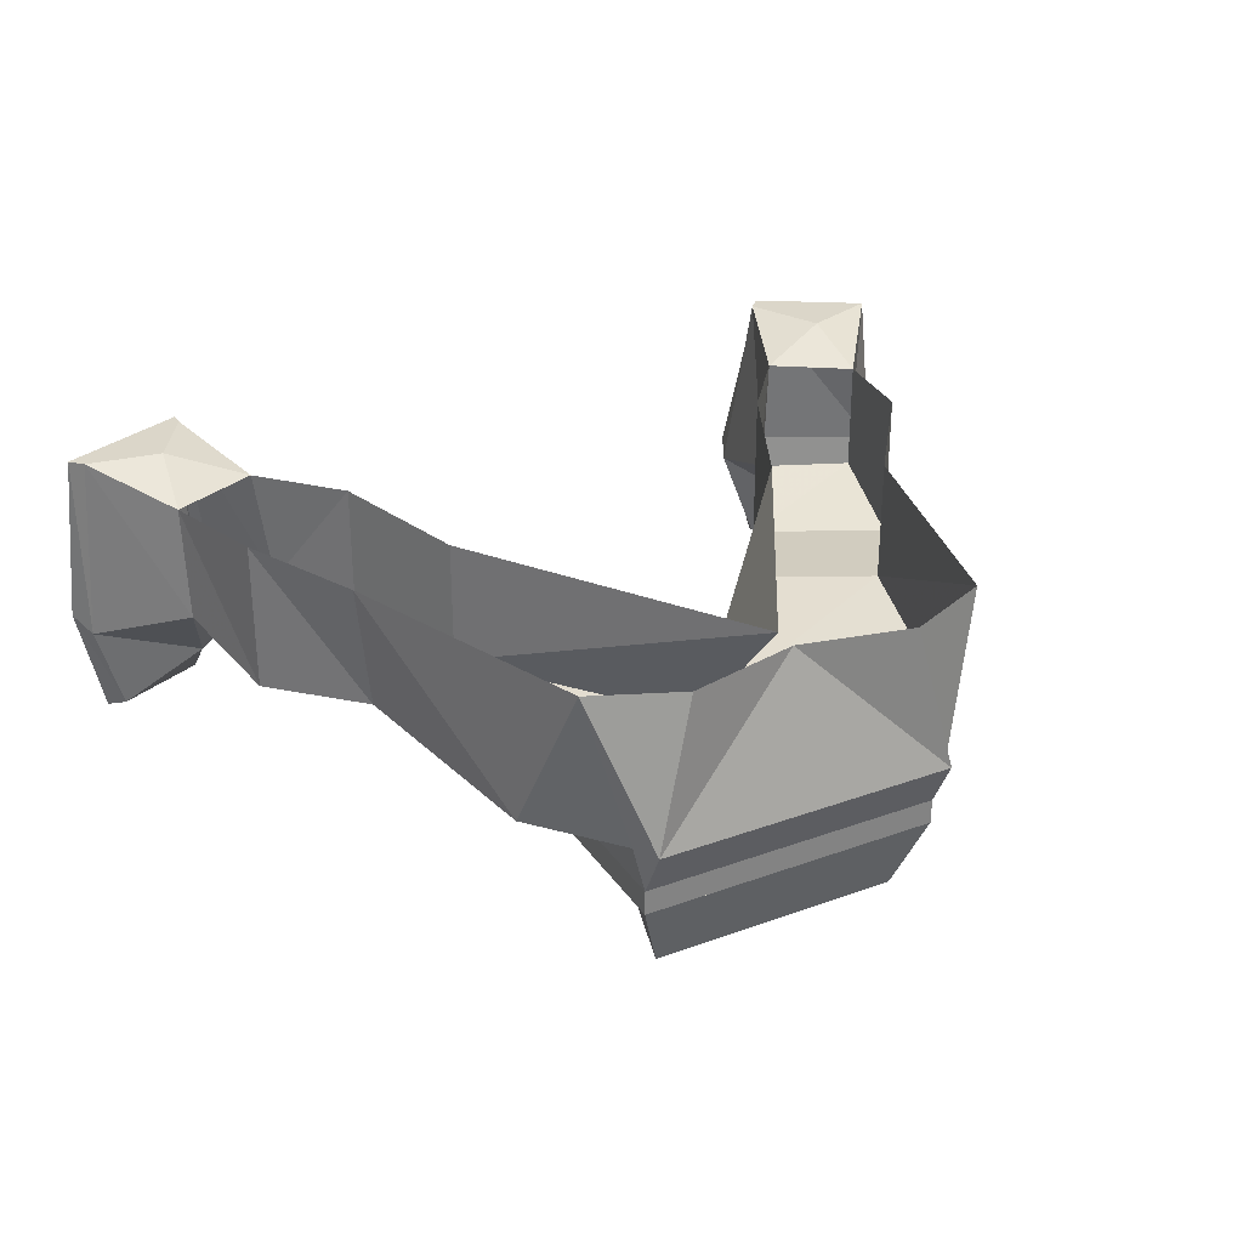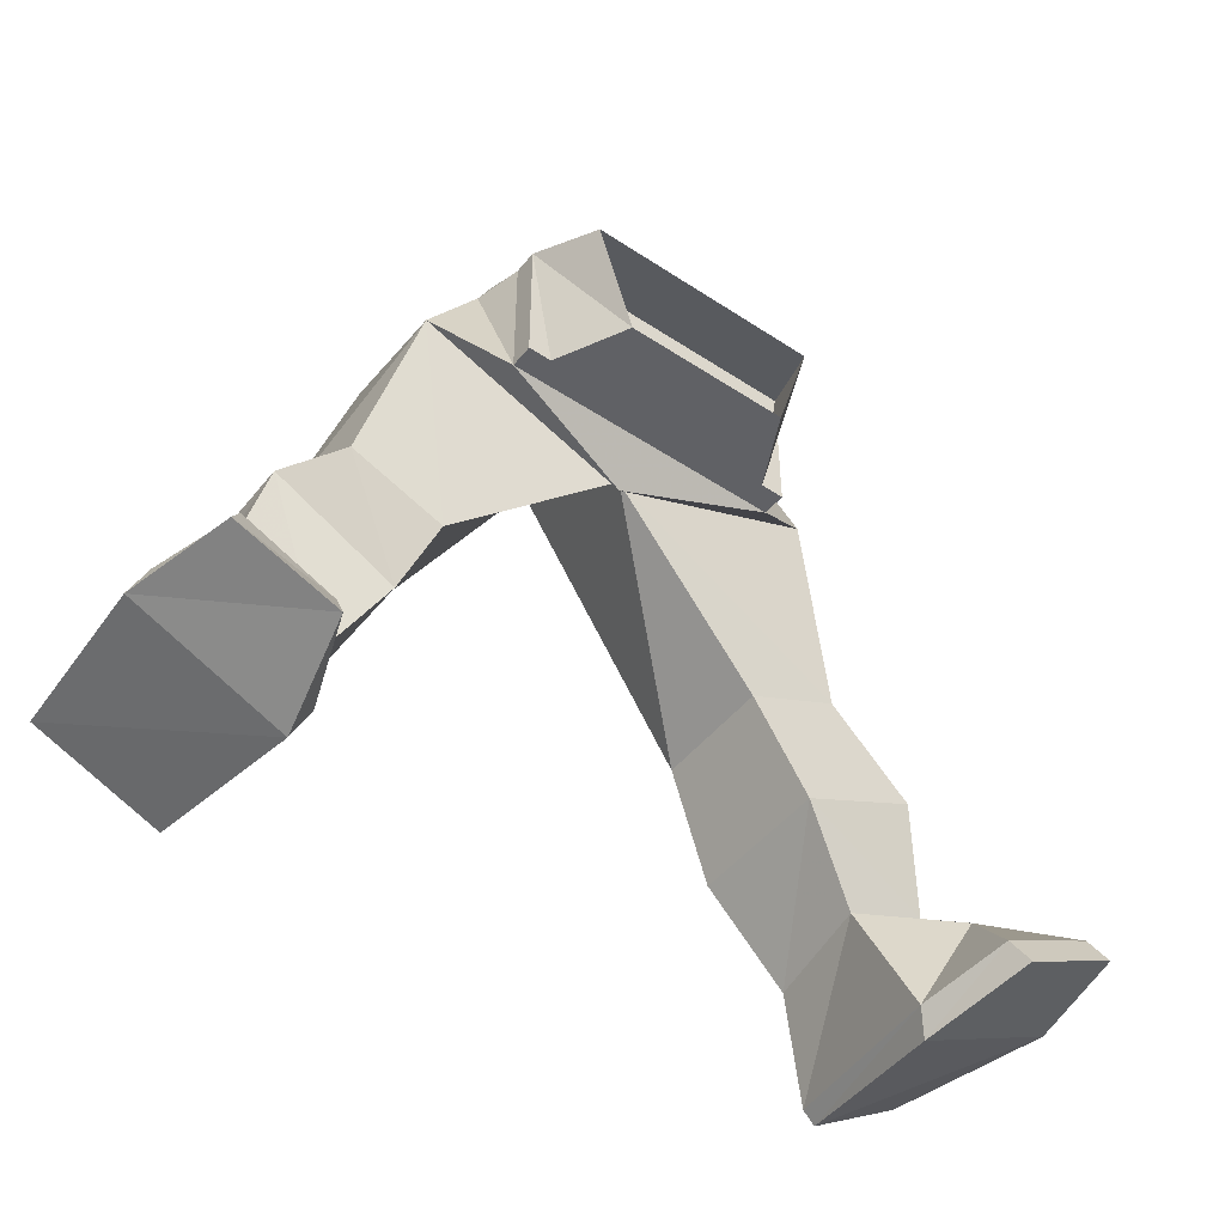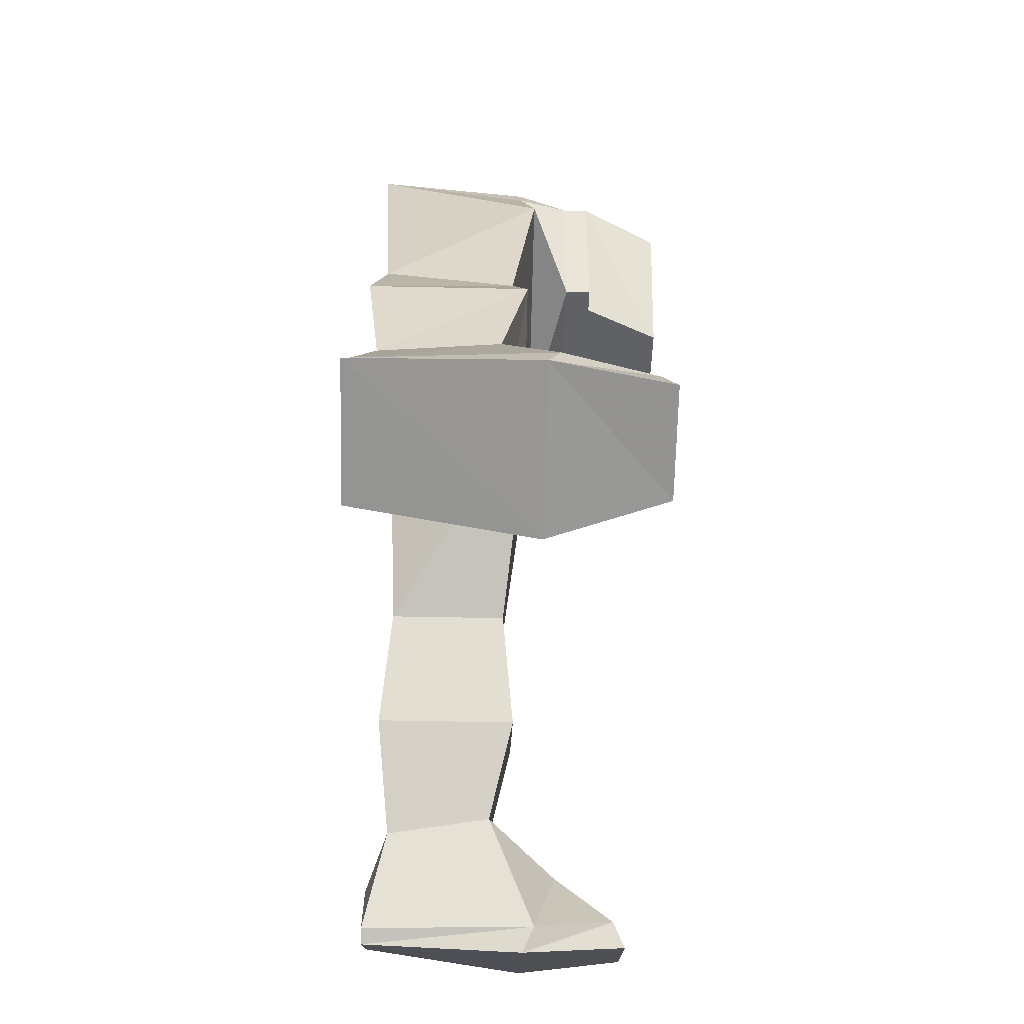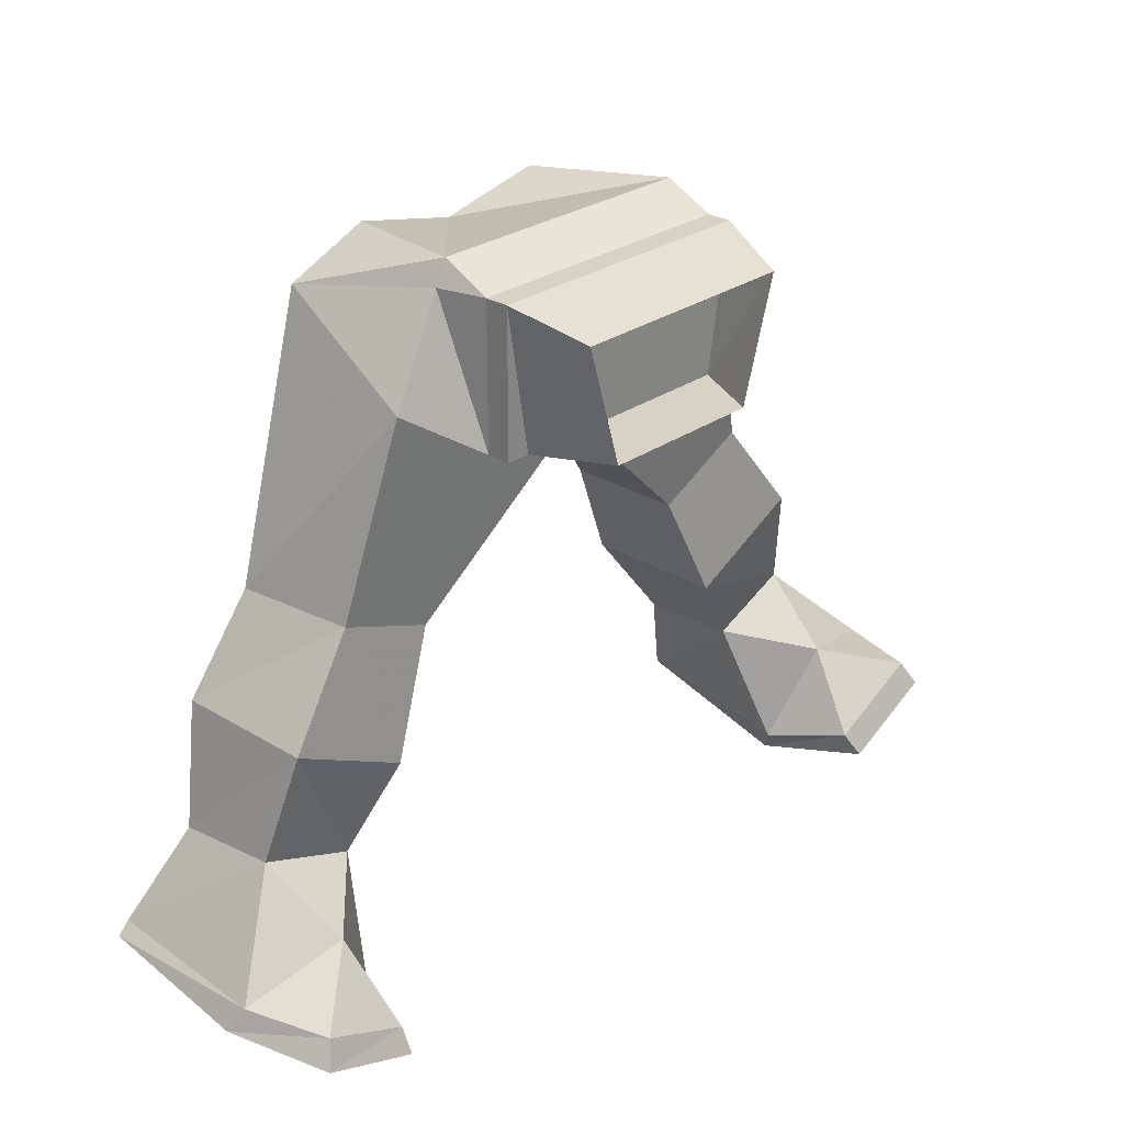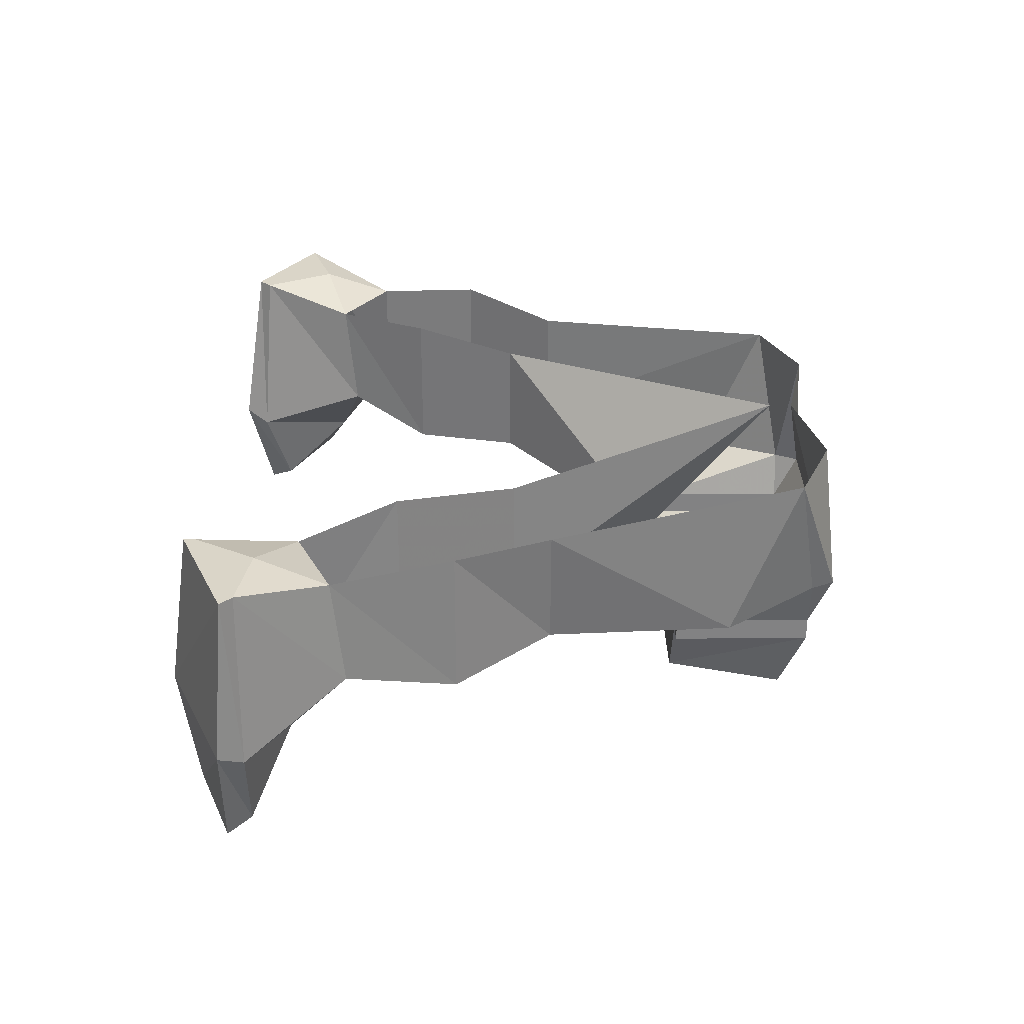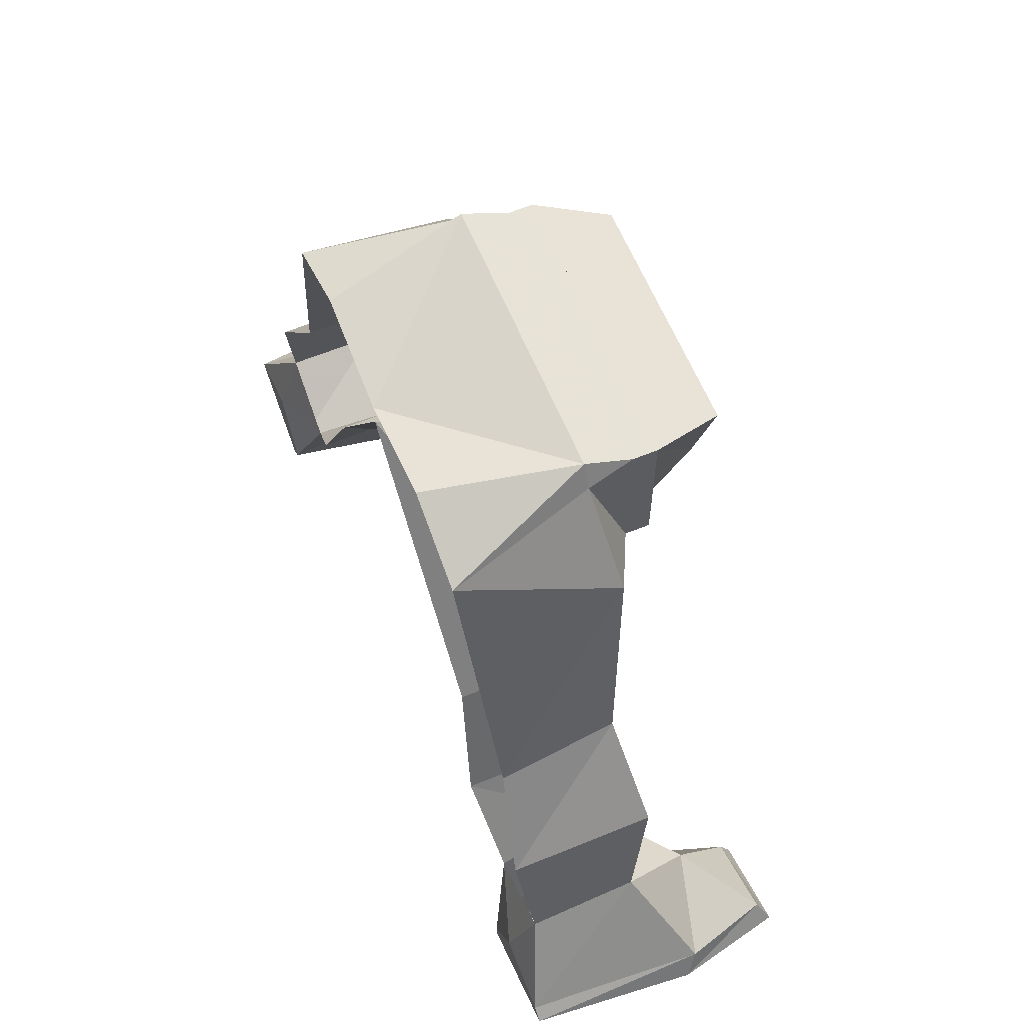
<metadata>
{"format":"obj","ext":"obj","renderer":"f3d","projection":"perspective","resolution":1024,"background":"white","views":[{"elev":30.0,"azim":-28.0,"up":"+Y"},{"elev":-47.4,"azim":-36.7,"up":"+Z"},{"elev":-45.9,"azim":-91.4,"up":"+Z"},{"elev":27.5,"azim":-46.9,"up":"+Z"},{"elev":29.3,"azim":-90.7,"up":"+Y"},{"elev":62.2,"azim":-112.5,"up":"+Z"}]}
</metadata>
<code>
v 0.09375 -0.5703 0.0625
v 0.07031 -0.4766 0.05469
v 0 -0.4766 0.03906
v -0.09375 -0.5703 0.0625
v -0.09375 -0.6016 0.04688
v 0.09375 -0.6016 0.04688
v 0.1016 -0.5703 0.04688
v 0.125 -0.4766 0.03125
v 0.1406 -0.5781 -0.007812
v 0.1719 -0.5625 -0.1328
v 0.1719 -0.4844 -0.1328
v 0.2188 -0.5703 -0.1953
v 0.2188 -0.4766 -0.1953
v 0.2344 -0.5547 -0.2656
v 0.2344 -0.4844 -0.2656
v 0.2812 -0.4688 -0.3281
v 0.2344 -0.4688 -0.3125
v 0.1875 -0.4844 -0.2969
v 0.2109 -0.4688 -0.3594
v 0.1797 -0.5547 -0.2891
v 0.1406 -0.5703 -0.2344
v 0.1406 -0.4766 -0.2344
v 0.1094 -0.5625 -0.1641
v 0.1094 -0.4844 -0.1641
v 0 -0.5781 -0.0625
v 0 -0.4766 0.02344
v -0.1094 -0.5625 -0.1641
v -0.1094 -0.4844 -0.1641
v -0.1406 -0.5703 -0.2422
v -0.1406 -0.4766 -0.2422
v -0.1719 -0.5547 -0.2969
v -0.1797 -0.4844 -0.3047
v -0.2031 -0.4688 -0.3672
v -0.2266 -0.4688 -0.3281
v -0.2344 -0.4844 -0.2812
v -0.2734 -0.4688 -0.3359
v -0.2344 -0.5547 -0.2734
v -0.2188 -0.5703 -0.2031
v -0.2188 -0.4766 -0.2031
v -0.1719 -0.5625 -0.1406
v -0.1797 -0.4844 -0.1406
v -0.1406 -0.5781 -0.01562
v -0.125 -0.4766 0.03125
v -0.1016 -0.5703 0.04688
v -0.07031 -0.4766 0.05469
v 0.09375 -0.6172 -0.04688
v 0.09375 -0.6172 0.04688
v -0.09375 -0.6172 0.04688
v -0.09375 -0.6172 -0.04688
v -0.09375 -0.6016 -0.04688
v 0.09375 -0.6016 -0.04688
v 0 -0.5781 -0.07031
v 0.2266 -0.6016 -0.3047
v 0.2891 -0.5859 -0.3203
v 0.2969 -0.5781 -0.3359
v 0.2188 -0.4688 -0.3672
v -0.2188 -0.6016 -0.3125
v -0.1875 -0.5859 -0.375
v -0.1953 -0.5781 -0.3906
v -0.2031 -0.4688 -0.375
v 0.07812 -0.6641 0.03125
v 0.05469 -0.6641 -0.04688
v 0.07812 -0.6172 -0.04688
v -0.07812 -0.6641 0.03125
v -0.05469 -0.6641 -0.04688
v -0.07812 -0.6172 -0.04688
v -0.2656 -0.6406 -0.3359
v -0.2109 -0.6406 -0.3594
v -0.2812 -0.5859 -0.3359
v -0.2891 -0.5781 -0.3516
v -0.2734 -0.6484 -0.3516
v -0.2109 -0.6484 -0.375
v -0.2812 -0.4688 -0.3438
v 0.2109 -0.6406 -0.3516
v 0.2734 -0.6406 -0.3203
v 0.2812 -0.6484 -0.3359
v 0.2031 -0.5781 -0.3828
v 0.1953 -0.5859 -0.3672
v 0.2188 -0.6484 -0.3672
f 1 2 3
f 1 3 4
f 1 4 5
f 1 5 6
f 1 6 7
f 1 7 2
f 2 7 8
f 8 7 9
f 8 9 10
f 8 10 11
f 24 23 25
f 24 25 26
f 26 25 27
f 26 27 28
f 41 40 42
f 41 42 43
f 43 42 44
f 43 44 4
f 43 4 45
f 45 4 3
f 6 51 7
f 7 51 9
f 9 51 52
f 52 51 50
f 52 50 42
f 42 50 44
f 44 50 5
f 44 5 4
f 10 9 25
f 10 25 23
f 27 25 42
f 27 42 40
f 11 10 12
f 11 12 13
f 13 12 14
f 13 14 15
f 18 20 21
f 18 21 22
f 22 21 23
f 22 23 24
f 28 27 29
f 28 29 30
f 30 29 31
f 30 31 32
f 35 37 38
f 35 38 39
f 39 38 40
f 39 40 41
f 14 12 21
f 14 21 20
f 12 10 23
f 12 23 21
f 31 29 38
f 31 38 37
f 29 27 40
f 29 40 38
f 61 62 63
f 61 63 47
f 61 47 64
f 64 47 48
f 64 48 65
f 65 48 66
f 65 66 62
f 62 66 63
f 15 14 16
f 15 16 17
f 15 17 18
f 18 17 19
f 18 19 20
f 32 31 33
f 32 33 34
f 32 34 35
f 35 34 36
f 35 36 37
f 14 53 54
f 14 54 16
f 16 19 17
f 31 57 58
f 31 58 33
f 33 36 34
f 67 68 57
f 67 57 69
f 68 58 57
f 69 57 37
f 69 37 36
f 53 74 75
f 53 75 54
f 19 78 20
f 20 78 53
f 53 78 74
f 46 6 47
f 46 47 48
f 46 48 49
f 46 49 50
f 46 50 51
f 46 51 6
f 5 48 47
f 5 47 6
f 5 50 49
f 5 49 48
f 14 20 53
f 16 54 55
f 16 55 56
f 16 56 19
f 31 37 57
f 33 58 59
f 33 59 60
f 33 60 36
f 67 69 70
f 67 70 71
f 67 71 68
f 68 71 72
f 68 72 58
f 69 36 73
f 69 73 70
f 70 73 59
f 70 59 72
f 70 72 71
f 72 59 58
f 60 73 36
f 73 60 59
f 54 75 76
f 54 76 55
f 55 76 77
f 55 77 56
f 56 77 78
f 56 78 19
f 74 78 77
f 74 77 79
f 74 79 75
f 75 79 76
f 76 79 77

</code>
